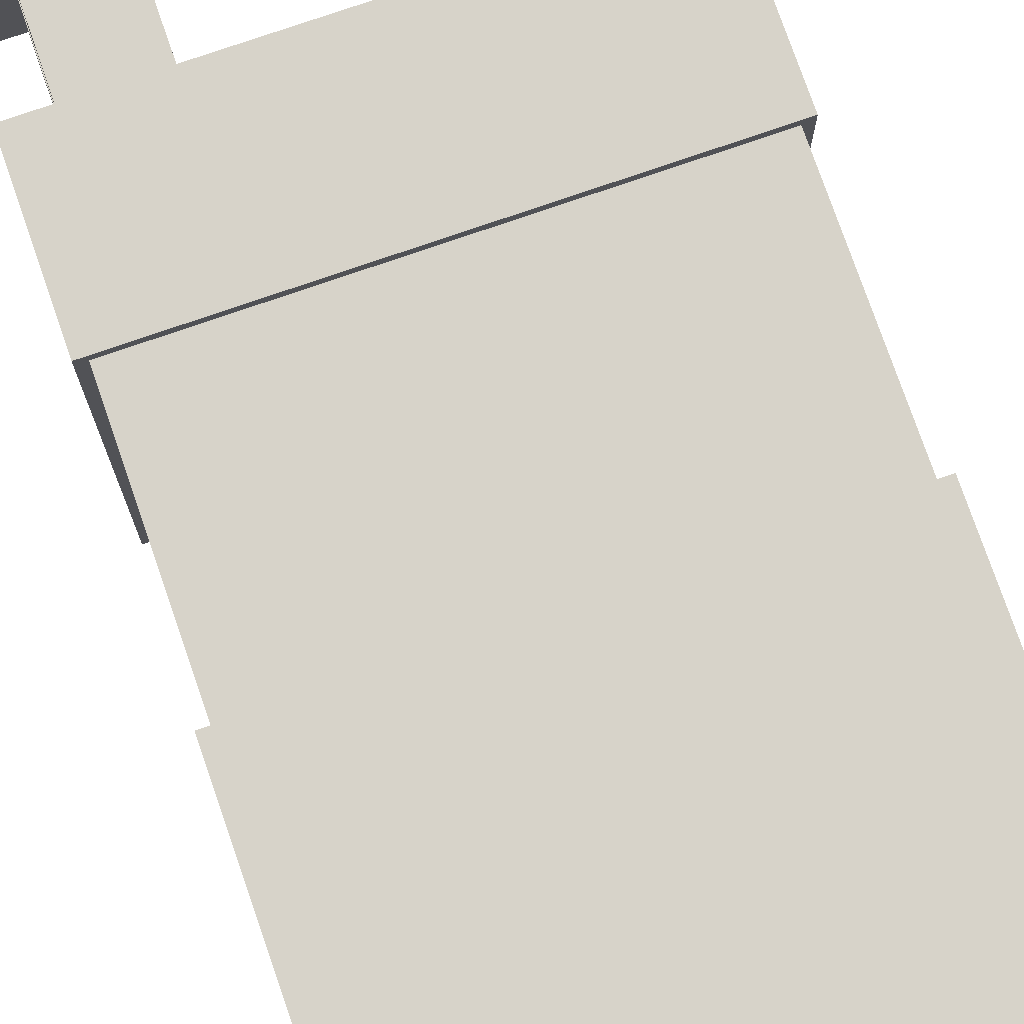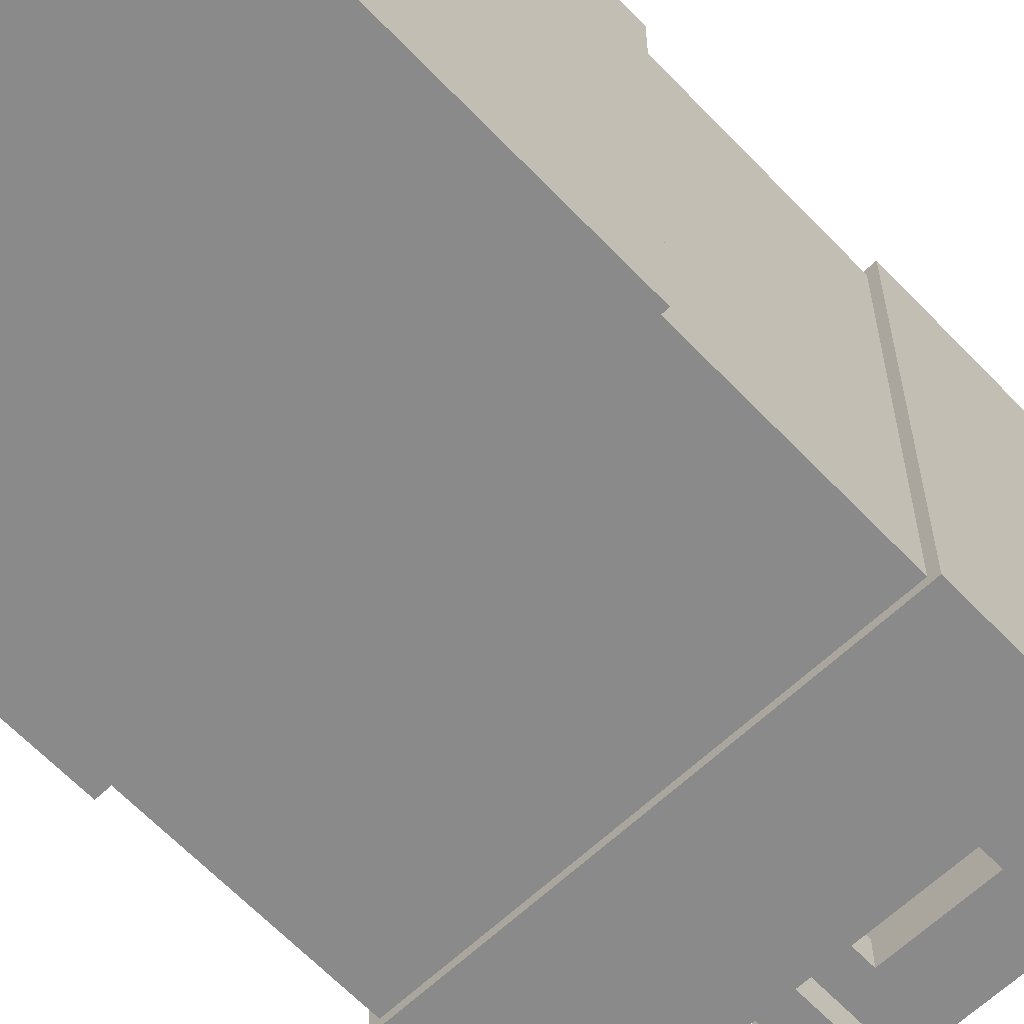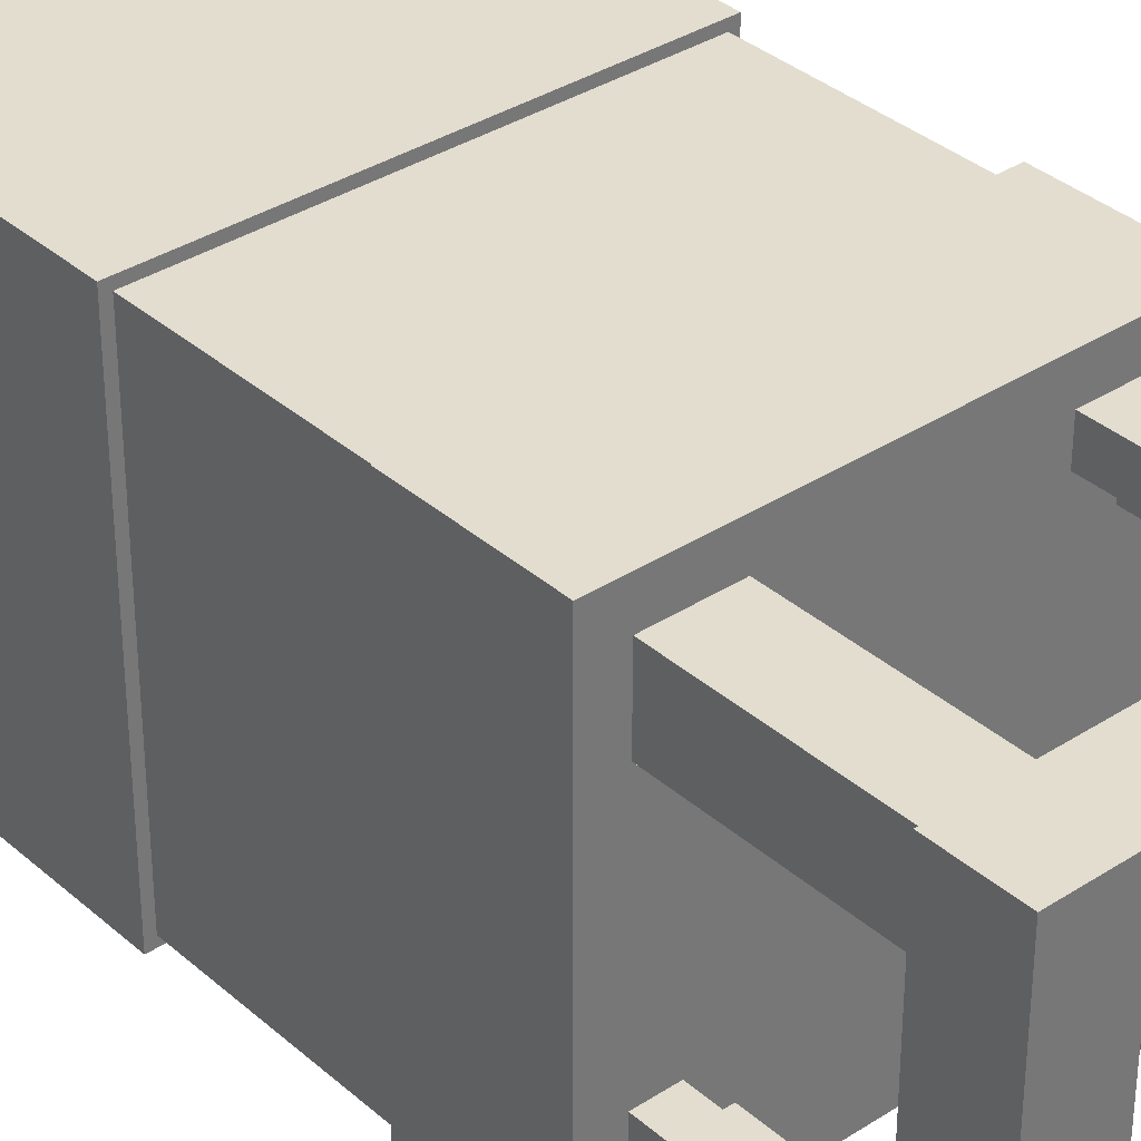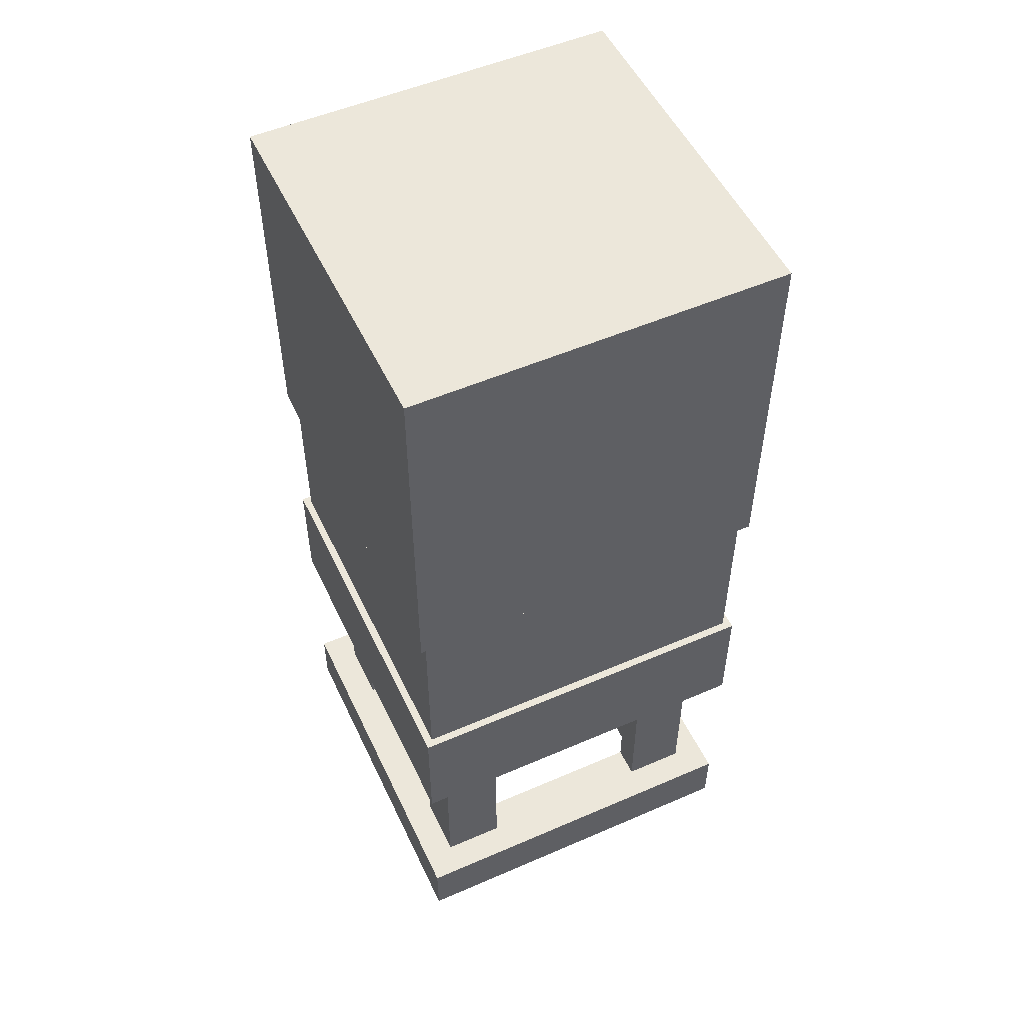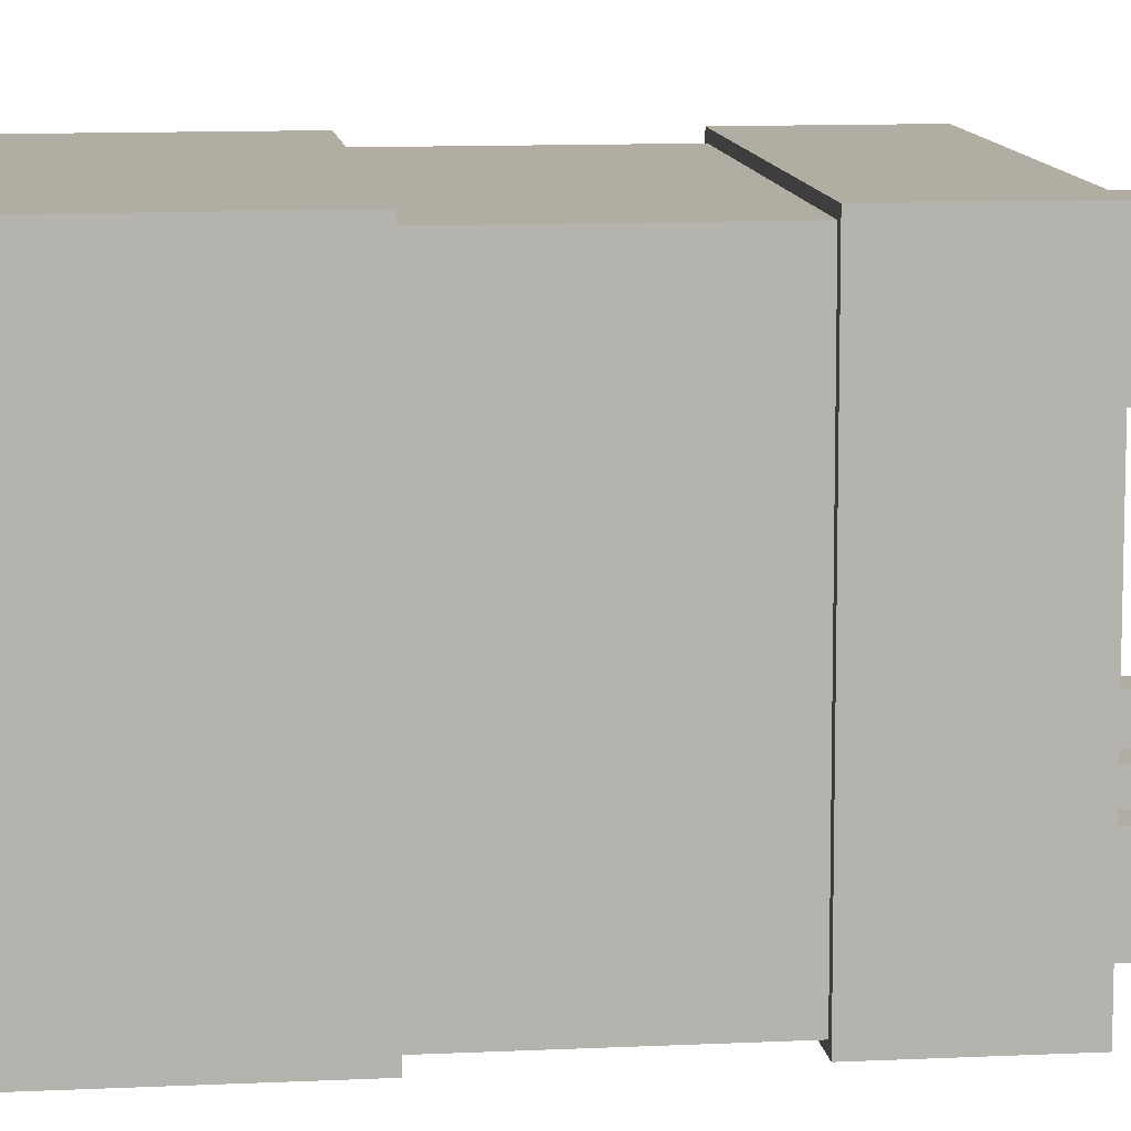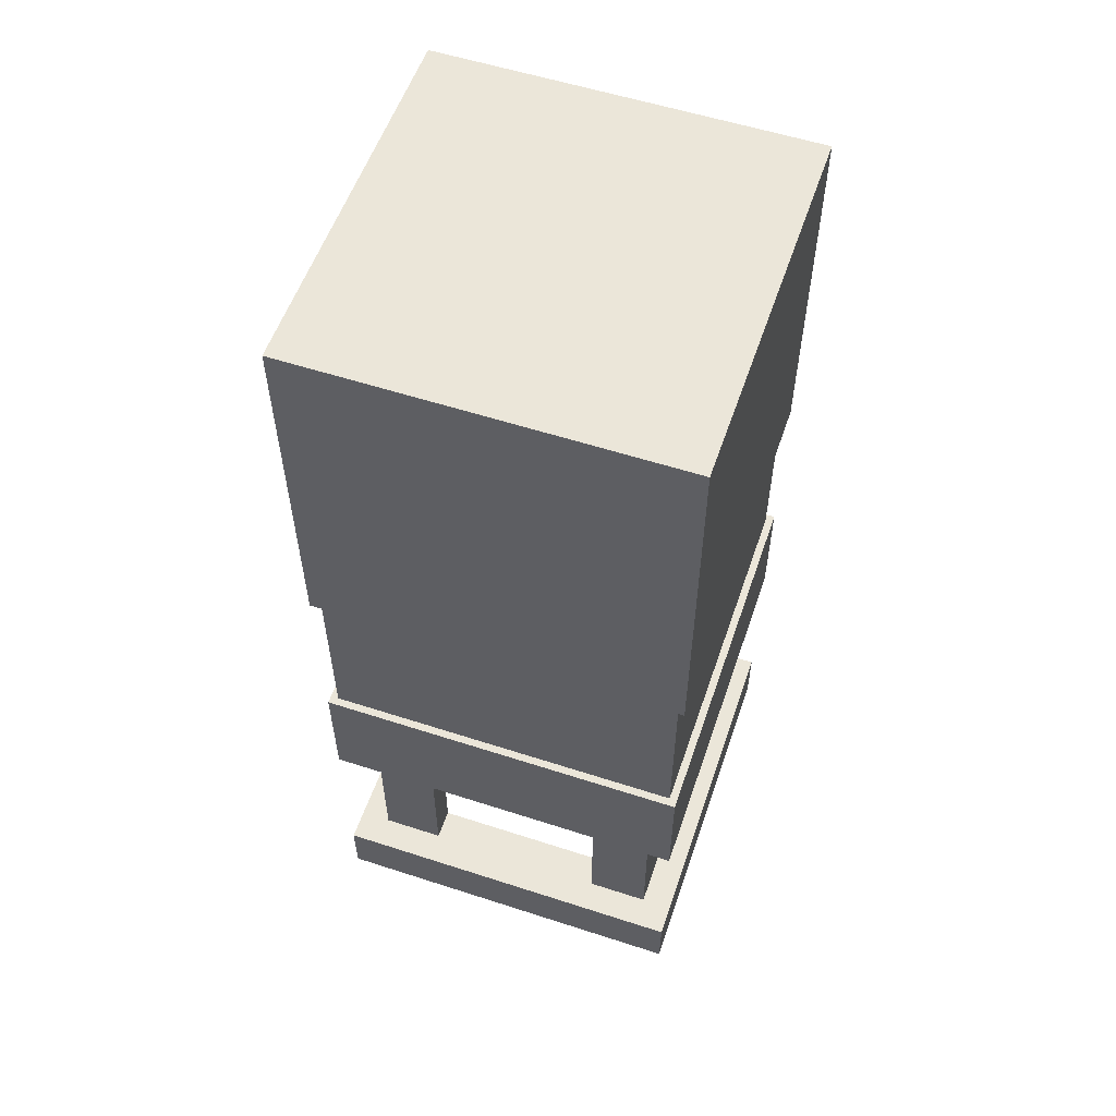
<metadata>
{"format":"obj","ext":"obj","renderer":"f3d","projection":"perspective","resolution":1024,"background":"white","views":[{"elev":76.2,"azim":-19.1,"up":"+Y"},{"elev":-63.5,"azim":43.5,"up":"+Y"},{"elev":35.0,"azim":139.2,"up":"+Y"},{"elev":52.6,"azim":65.0,"up":"+Z"},{"elev":10.6,"azim":83.0,"up":"+Y"},{"elev":56.3,"azim":18.8,"up":"+Z"}]}
</metadata>
<code>
o cube.002
v 0.2002 -0.2669 -0.2803
v 0.2002 -0.3337 -0.2803
v 0.2002 -0.2669 0.1201
v 0.2002 -0.3337 0.1201
v 0.2669 -0.2669 0.1201
v 0.2669 -0.3337 0.1201
v 0.2669 -0.2669 -0.2803
v 0.2669 -0.3337 -0.2803
v 0.2002 0.3337 -0.2803
v 0.2002 0.2669 -0.2803
v 0.2002 0.3337 0.1201
v 0.2002 0.2669 0.1201
v 0.2669 0.3337 0.1201
v 0.2669 0.2669 0.1201
v 0.2669 0.3337 -0.2803
v 0.2669 0.2669 -0.2803
v -0.2669 -0.2669 -0.2803
v -0.2669 -0.3337 -0.2803
v -0.2669 -0.2669 0.1201
v -0.2669 -0.3337 0.1201
v -0.2002 -0.2669 0.1201
v -0.2002 -0.3337 0.1201
v -0.2002 -0.2669 -0.2803
v -0.2002 -0.3337 -0.2803
v -0.2669 0.3337 -0.2803
v -0.2669 0.2669 -0.2803
v -0.2669 0.3337 0.1201
v -0.2669 0.2669 0.1201
v -0.2002 0.3337 0.1201
v -0.2002 0.2669 0.1201
v -0.2002 0.3337 -0.2803
v -0.2002 0.2669 -0.2803
v 0.2669 -0.2002 -0.2803
v 0.2669 -0.3337 -0.2803
v 0.2669 -0.2002 0.1201
v 0.2669 -0.3337 0.1201
v 0.3337 -0.2002 0.1201
v 0.3337 -0.3337 0.1201
v 0.3337 -0.2002 -0.2803
v 0.3337 -0.3337 -0.2803
v -0.3337 -0.2002 -0.2803
v -0.3337 -0.3337 -0.2803
v -0.3337 -0.2002 0.1201
v -0.3337 -0.3337 0.1201
v -0.2669 -0.2002 0.1201
v -0.2669 -0.3337 0.1201
v -0.2669 -0.2002 -0.2803
v -0.2669 -0.3337 -0.2803
v 0.2669 0.3337 -0.2803
v 0.2669 0.2002 -0.2803
v 0.2669 0.3337 0.1201
v 0.2669 0.2002 0.1201
v 0.3337 0.3337 0.1201
v 0.3337 0.2002 0.1201
v 0.3337 0.3337 -0.2803
v 0.3337 0.2002 -0.2803
v -0.3337 0.3337 -0.2803
v -0.3337 0.2002 -0.2803
v -0.3337 0.3337 0.1201
v -0.3337 0.2002 0.1201
v -0.2669 0.3337 0.1201
v -0.2669 0.2002 0.1201
v -0.2669 0.3337 -0.2803
v -0.2669 0.2002 -0.2803
v -0.4004 0.4004 -0.4138
v -0.4004 -0.4004 -0.4138
v -0.4004 0.4004 -0.2803
v -0.4004 -0.4004 -0.2803
v -0.2669 0.4004 -0.2803
v -0.2669 -0.4004 -0.2803
v -0.2669 0.4004 -0.4138
v -0.2669 -0.4004 -0.4138
v -0.2669 -0.2669 -0.4138
v -0.2669 -0.4004 -0.4138
v -0.2669 -0.2669 -0.2803
v -0.2669 -0.4004 -0.2803
v 0.2669 -0.2669 -0.2803
v 0.2669 -0.4004 -0.2803
v 0.2669 -0.2669 -0.4138
v 0.2669 -0.4004 -0.4138
v 0.2669 0.4004 -0.4138
v 0.2669 -0.4004 -0.4138
v 0.2669 0.4004 -0.2803
v 0.2669 -0.4004 -0.2803
v 0.4004 0.4004 -0.2803
v 0.4004 -0.4004 -0.2803
v 0.4004 0.4004 -0.4138
v 0.4004 -0.4004 -0.4138
v -0.2669 0.4004 -0.4138
v -0.2669 0.2669 -0.4138
v -0.2669 0.4004 -0.2803
v -0.2669 0.2669 -0.2803
v 0.2669 0.4004 -0.2803
v 0.2669 0.2669 -0.2803
v 0.2669 0.4004 -0.4138
v 0.2669 0.2669 -0.4138
v -0.4004 0.4004 0.7875
v -0.4004 -0.4004 0.7875
v -0.4004 0.4004 1.588
v -0.4004 -0.4004 1.588
v 0.4004 0.4004 1.588
v 0.4004 -0.4004 1.588
v 0.4004 0.4004 0.7875
v 0.4004 -0.4004 0.7875
v -0.4004 0.4004 0.1201
v -0.4004 -0.4004 0.1201
v -0.4004 0.4004 0.3871
v -0.4004 -0.4004 0.3871
v 0.4004 0.4004 0.3871
v 0.4004 -0.4004 0.3871
v 0.4004 0.4004 0.1201
v 0.4004 -0.4004 0.1201
v -0.3837 0.3837 0.3871
v -0.3837 -0.3837 0.3871
v -0.3837 0.3837 0.7875
v -0.3837 -0.3837 0.7875
v 0.3837 0.3837 0.7875
v 0.3837 -0.3837 0.7875
v 0.3837 0.3837 0.3871
v 0.3837 -0.3837 0.3871
f 1 2 3
f 2 4 3
f 5 6 7
f 6 8 7
f 5 7 3
f 7 1 3
f 8 6 2
f 6 4 2
f 7 8 1
f 8 2 1
f 3 4 5
f 4 6 5
f 9 10 11
f 10 12 11
f 13 14 15
f 14 16 15
f 13 15 11
f 15 9 11
f 16 14 10
f 14 12 10
f 15 16 9
f 16 10 9
f 11 12 13
f 12 14 13
f 17 18 19
f 18 20 19
f 21 22 23
f 22 24 23
f 21 23 19
f 23 17 19
f 24 22 18
f 22 20 18
f 23 24 17
f 24 18 17
f 19 20 21
f 20 22 21
f 25 26 27
f 26 28 27
f 29 30 31
f 30 32 31
f 29 31 27
f 31 25 27
f 32 30 26
f 30 28 26
f 31 32 25
f 32 26 25
f 27 28 29
f 28 30 29
f 33 34 35
f 34 36 35
f 37 38 39
f 38 40 39
f 37 39 35
f 39 33 35
f 40 38 34
f 38 36 34
f 39 40 33
f 40 34 33
f 35 36 37
f 36 38 37
f 41 42 43
f 42 44 43
f 45 46 47
f 46 48 47
f 45 47 43
f 47 41 43
f 48 46 42
f 46 44 42
f 47 48 41
f 48 42 41
f 43 44 45
f 44 46 45
f 49 50 51
f 50 52 51
f 53 54 55
f 54 56 55
f 53 55 51
f 55 49 51
f 56 54 50
f 54 52 50
f 55 56 49
f 56 50 49
f 51 52 53
f 52 54 53
f 57 58 59
f 58 60 59
f 61 62 63
f 62 64 63
f 61 63 59
f 63 57 59
f 64 62 58
f 62 60 58
f 63 64 57
f 64 58 57
f 59 60 61
f 60 62 61
f 65 66 67
f 66 68 67
f 69 70 71
f 70 72 71
f 69 71 67
f 71 65 67
f 72 70 66
f 70 68 66
f 71 72 65
f 72 66 65
f 67 68 69
f 68 70 69
f 73 74 75
f 74 76 75
f 77 78 79
f 78 80 79
f 77 79 75
f 79 73 75
f 80 78 74
f 78 76 74
f 79 80 73
f 80 74 73
f 75 76 77
f 76 78 77
f 81 82 83
f 82 84 83
f 85 86 87
f 86 88 87
f 85 87 83
f 87 81 83
f 88 86 82
f 86 84 82
f 87 88 81
f 88 82 81
f 83 84 85
f 84 86 85
f 89 90 91
f 90 92 91
f 93 94 95
f 94 96 95
f 93 95 91
f 95 89 91
f 96 94 90
f 94 92 90
f 95 96 89
f 96 90 89
f 91 92 93
f 92 94 93
f 97 98 99
f 98 100 99
f 101 102 103
f 102 104 103
f 101 103 99
f 103 97 99
f 104 102 98
f 102 100 98
f 103 104 97
f 104 98 97
f 99 100 101
f 100 102 101
f 105 106 107
f 106 108 107
f 109 110 111
f 110 112 111
f 109 111 107
f 111 105 107
f 112 110 106
f 110 108 106
f 111 112 105
f 112 106 105
f 107 108 109
f 108 110 109
f 113 114 115
f 114 116 115
f 117 118 119
f 118 120 119
f 117 119 115
f 119 113 115
f 120 118 114
f 118 116 114
f 119 120 113
f 120 114 113
f 115 116 117
f 116 118 117

</code>
